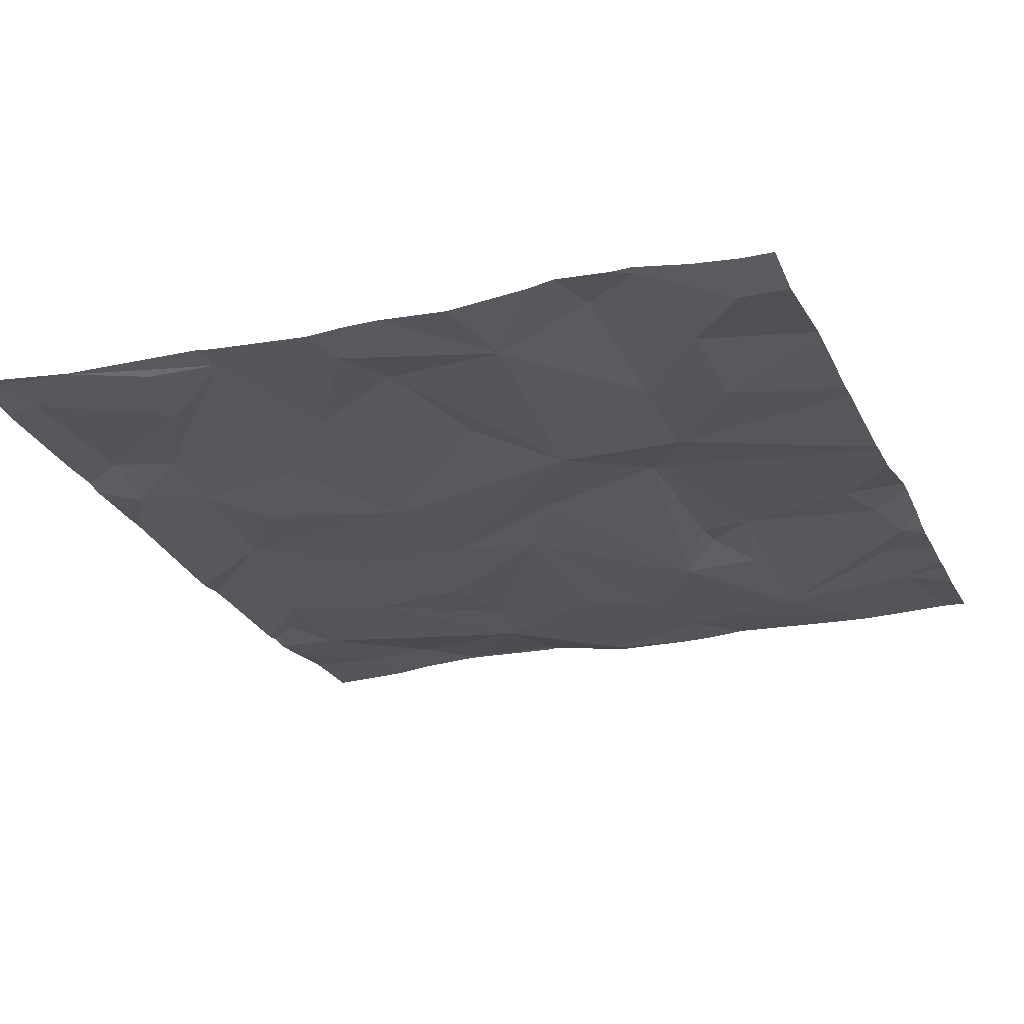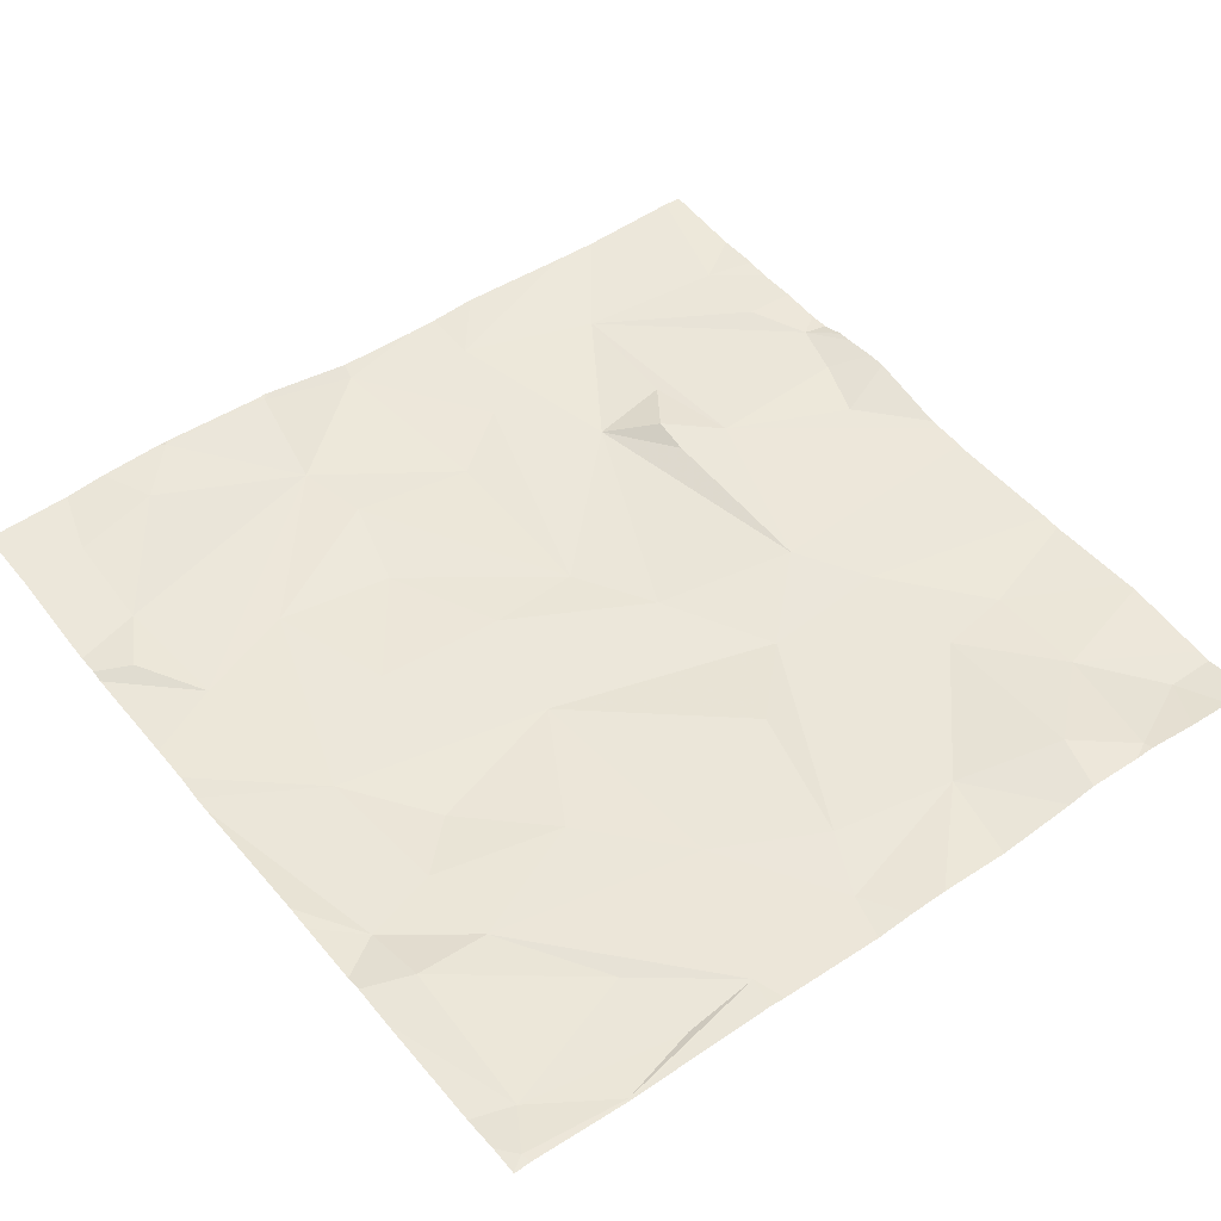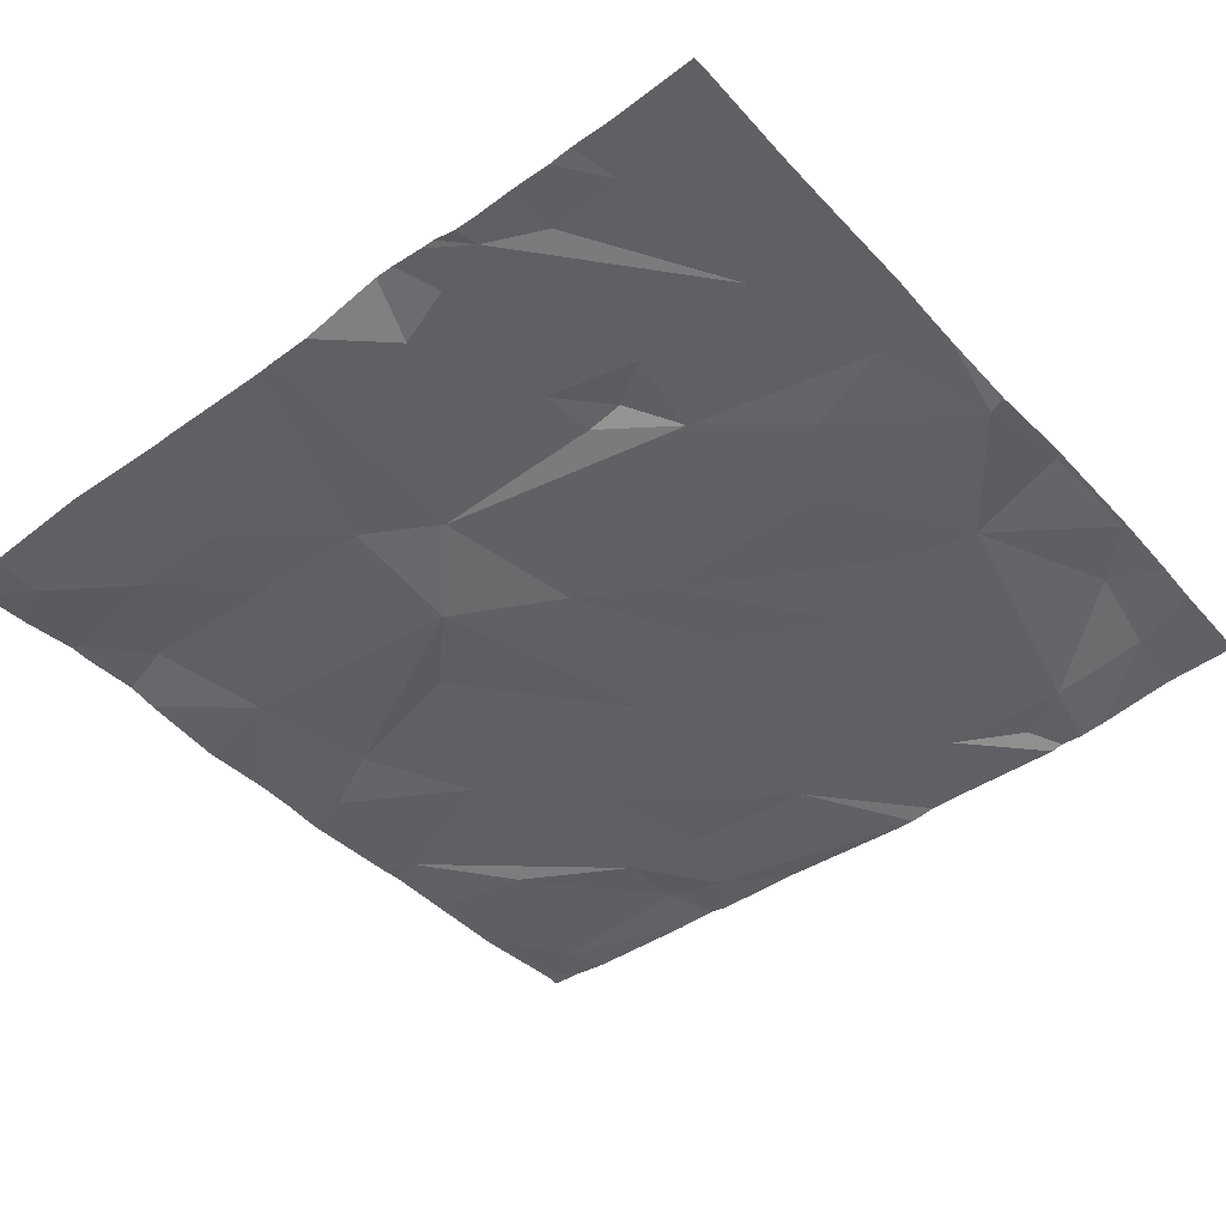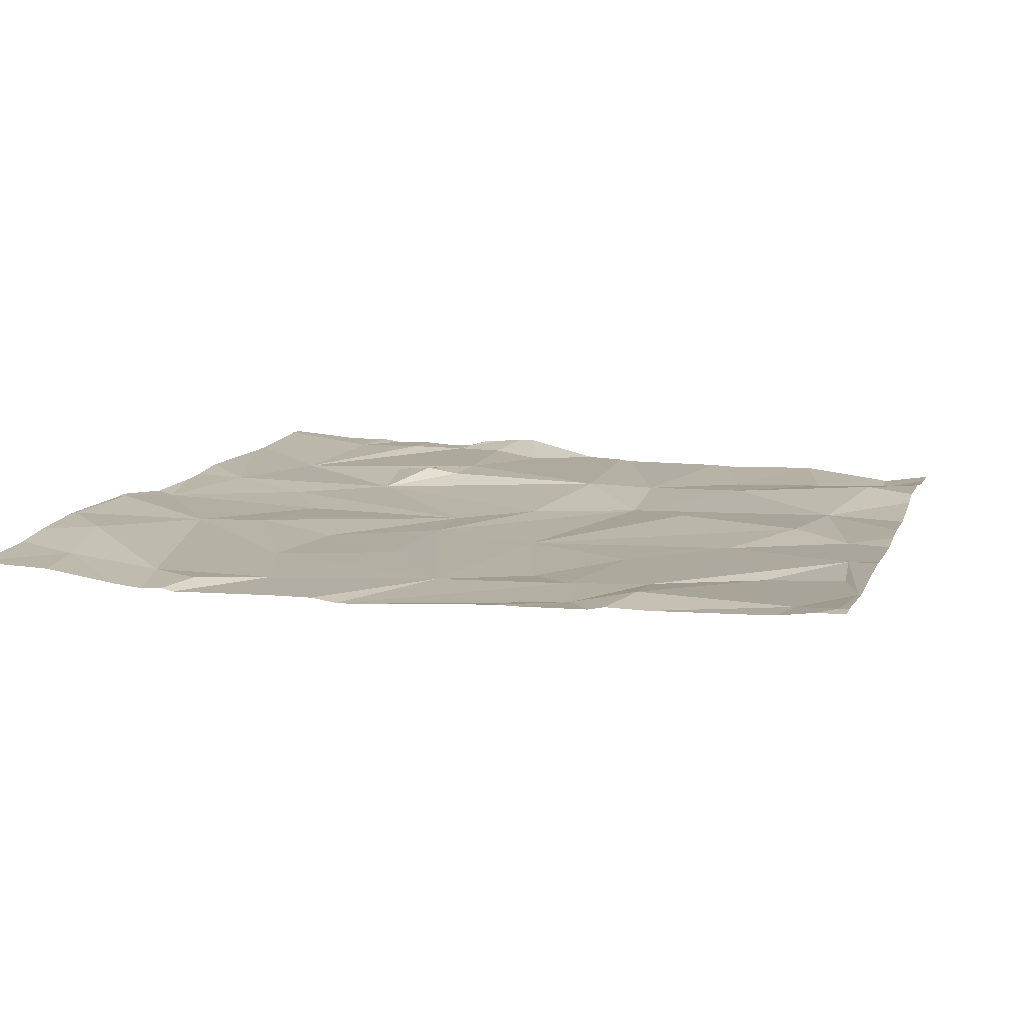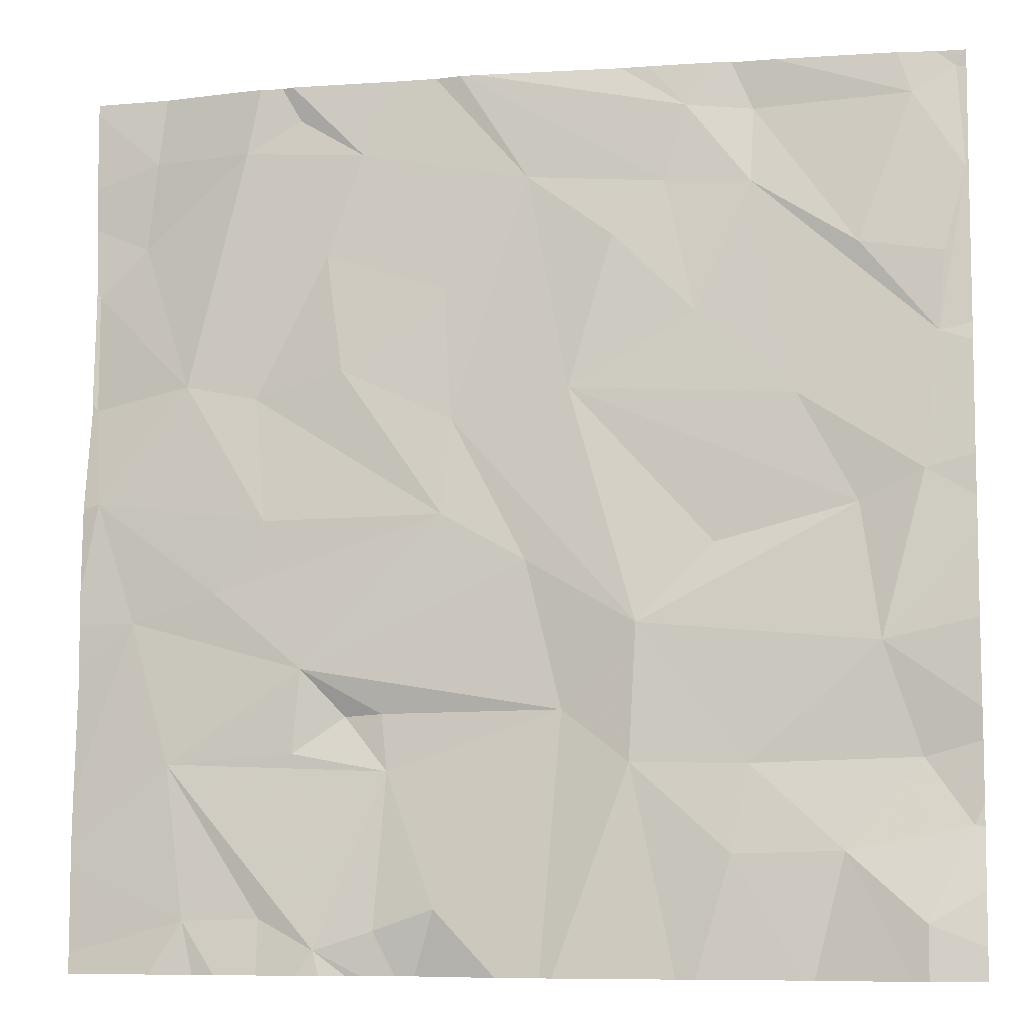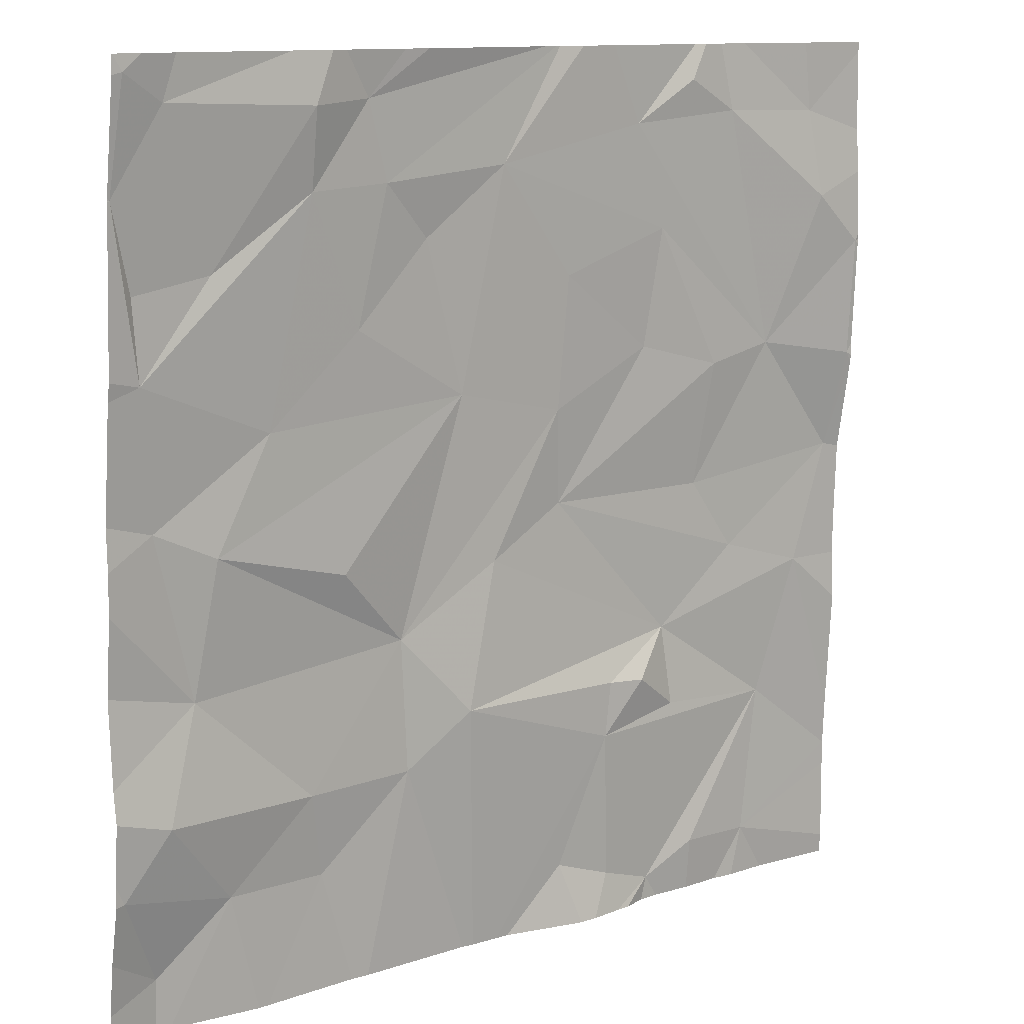
<metadata>
{"format":"obj","ext":"obj","renderer":"f3d","projection":"perspective","resolution":1024,"background":"white","views":[{"elev":-26.8,"azim":-67.7,"up":"+Z"},{"elev":50.4,"azim":-127.8,"up":"+Z"},{"elev":-46.7,"azim":39.0,"up":"+Z"},{"elev":13.2,"azim":-164.2,"up":"+Z"},{"elev":-8.3,"azim":-167.4,"up":"+Y"},{"elev":11.6,"azim":-38.4,"up":"+Y"}]}
</metadata>
<code>
v -122.6 230.6 483.2
v -122.2 230.6 483.2
v -122.1 230.6 483.2
v -123.7 230.7 483.2
v -123.5 230.8 483.2
v -122.3 232.5 483.2
v -122.6 231 483.2
v -122.4 231 483.2
v -122.1 231 483.2
v -122.4 230.6 483.2
v -122.5 230.7 483.2
v -122.7 232.5 483.2
v -122.7 230.7 483.2
v -122.1 230.7 483.2
v -121.9 232.5 483.3
v -122 232.5 483.3
v -122.3 230.7 483.2
v -122.8 232.5 483.2
v -122 232.5 483.3
v -121.9 232 483.3
v -121.9 231.8 483.3
v -121.9 232.5 483.3
v -123.8 230.9 483.2
v -123.7 231 483.2
v -123.3 231 483.2
v -123.3 230.8 483.2
v -123.1 231 483.2
v -121.9 232.5 483.3
v -122.6 232.5 483.2
v -122.3 232.5 483.2
v -121.9 231.8 483.3
v -122.7 232.5 483.2
v -122.9 231.1 483.2
v -122 231.3 483.2
v -122.4 231.2 483.2
v -122.5 231.1 483.2
v -122.6 231.1 483.2
v -123.6 231.3 483.2
v -122.2 231.4 483.2
v -123.1 231.3 483.2
v -122.9 231.4 483.2
v -122.4 232.4 483.3
v -122.2 232.3 483.2
v -122 232.3 483.3
v -122 232.2 483.3
v -123.7 231.6 483.2
v -123.6 231.5 483.2
v -122.7 231.7 483.2
v -123 231.8 483.2
v -122.9 232.3 483.2
v -122.5 232.3 483.2
v -122.1 231.8 483.2
v -122.4 232.1 483.2
v -123.2 232.2 483.3
v -123.2 232.4 483.3
v -122.2 232.5 483.2
v -121.9 231 483.2
v -121.9 231.2 483.2
v -121.9 232.5 483.3
v -123.8 232.2 483.3
v -121.9 230.6 483.2
v -123.4 231.8 483.2
v -123.7 232.4 483.3
v -123.6 232.1 483.2
v -123.7 232.1 483.3
v -123.3 232.2 483.3
v -123.7 230.6 483.2
v -122.5 231.9 483.2
v -122.3 231.8 483.2
v -122.7 231.5 483.2
v -123.5 230.6 483.2
v -121.9 231.8 483.3
v -123.4 230.6 483.2
v -121.9 232.1 483.3
v -122.7 232 483.2
v -123.3 231.5 483.2
v -123.6 230.6 483.2
v -123.7 230.6 483.2
v -122.3 231.5 483.2
v -122.6 230.6 483.2
v -121.9 231.6 483.2
v -123.2 230.6 483.2
v -123.7 231.9 483.3
v -123.2 231.9 483.2
v -123.3 232.4 483.3
v -123.1 232.1 483.2
v -123.8 232.5 483.3
v -121.9 230.9 483.2
v -121.9 230.8 483.2
v -123.8 230.7 483.2
v -123.8 230.6 483.2
v -123.8 230.9 483.2
v -123.8 230.9 483.2
v -122.3 232.5 483.2
v -123.8 230.8 483.2
v -123.8 231.1 483.2
v -123.8 231.1 483.2
v -123.8 231.5 483.2
v -123.8 231.6 483.2
v -123.8 232.2 483.3
v -123.8 232.2 483.3
v -123.8 231.9 483.3
v -123.8 231.9 483.2
v -123.8 231.5 483.2
v -123.8 231.3 483.2
v -123.8 232.5 483.3
v -123.8 232.2 483.3
v -121.9 231.3 483.2
v -121.9 232.3 483.3
v -121.9 232.1 483.3
v -121.9 232.1 483.3
v -121.9 232.2 483.3
v -121.9 231.8 483.3
v -121.9 231.6 483.2
v -121.9 231.4 483.2
v -123.2 230.6 483.2
v -122.4 230.6 483.2
v -122.3 230.6 483.2
v -122.2 230.6 483.2
v -122.4 230.6 483.2
v -122.5 230.6 483.2
v -122.5 230.6 483.2
v -122.9 230.6 483.2
v -122.8 230.6 483.2
v -122.8 230.6 483.2
v -122.9 230.6 483.2
v -121.9 230.6 483.2
v -123.7 230.6 483.2
v -123.8 230.6 483.2
v -121.9 230.6 483.2
v -123.3 232.5 483.3
v -123.3 232.5 483.3
v -123.6 232.5 483.3
v -123.4 232.5 483.3
v -122.7 232.5 483.2
v -123.7 232.5 483.3
v -123.1 232.5 483.3
v -123.1 232.5 483.3
v -123.8 232.5 483.3
v -123.8 232.5 483.3
v -121.9 232.5 483.3
f 77 4 78
f 8 7 9
f 7 10 9
f 11 13 80
f 136 87 133
f 10 17 9
f 7 11 10
f 78 90 128
f 135 50 29
f 25 24 5
f 25 26 27
f 73 5 71
f 82 26 116
f 17 10 117
f 14 17 118
f 134 63 132
f 111 74 110
f 10 11 1
f 7 33 123
f 4 23 93
f 13 7 124
f 13 11 7
f 5 24 23
f 92 24 96
f 4 5 23
f 110 74 20
f 133 63 134
f 132 85 131
f 88 14 89
f 26 25 5
f 14 9 17
f 131 55 138
f 119 14 118
f 9 34 35
f 36 35 37
f 37 33 7
f 35 36 8
f 34 9 88
f 8 36 7
f 7 36 37
f 35 8 9
f 123 27 126
f 96 38 97
f 33 37 35
f 25 27 40
f 35 41 33
f 40 27 33
f 25 38 24
f 42 43 94
f 44 43 45
f 47 46 38
f 49 48 50
f 52 51 53
f 54 50 32
f 55 54 12
f 118 17 117
f 109 44 45
f 40 41 48
f 46 47 62
f 64 63 65
f 54 55 66
f 44 59 19
f 49 40 48
f 69 68 70
f 117 10 120
f 74 72 21
f 68 75 48
f 40 76 47
f 40 47 38
f 56 44 16
f 52 69 79
f 116 26 73
f 81 72 52
f 35 39 70
f 30 51 6
f 45 74 111
f 25 40 38
f 62 66 83
f 84 66 62
f 64 66 85
f 83 64 65
f 83 60 101
f 83 65 60
f 83 46 62
f 47 76 49
f 82 27 26
f 70 48 41
f 79 39 81
f 81 52 79
f 39 35 34
f 79 69 70
f 71 5 77
f 113 81 114
f 81 34 108
f 41 40 33
f 50 86 49
f 72 74 52
f 86 50 54
f 52 53 69
f 43 52 45
f 53 75 68
f 48 75 50
f 62 49 84
f 66 84 54
f 109 45 112
f 94 44 56
f 51 52 43
f 51 42 6
f 55 85 66
f 85 55 131
f 60 65 63
f 63 87 60
f 63 85 132
f 60 87 106
f 108 34 58
f 76 40 49
f 50 51 29
f 50 75 53
f 41 35 70
f 53 68 69
f 39 79 70
f 48 70 68
f 29 51 30
f 64 83 66
f 99 83 103
f 62 47 49
f 63 64 85
f 73 26 5
f 39 34 81
f 52 74 45
f 53 51 50
f 49 86 84
f 84 86 54
f 43 42 51
f 20 74 21
f 87 63 133
f 38 46 98
f 31 72 113
f 90 4 95
f 90 91 67
f 67 91 129
f 92 23 24
f 93 23 92
f 21 72 31
f 16 44 19
f 95 4 93
f 2 14 119
f 19 22 28
f 96 24 38
f 59 44 109
f 97 38 105
f 98 46 99
f 28 22 15
f 99 46 83
f 58 34 57
f 100 60 107
f 101 60 100
f 57 34 88
f 3 14 2
f 102 83 101
f 103 83 102
f 19 59 22
f 1 11 80
f 104 38 98
f 105 38 104
f 61 14 3
f 89 14 61
f 106 87 139
f 107 60 106
f 80 13 125
f 88 9 14
f 112 45 111
f 78 4 90
f 113 72 81
f 18 55 12
f 114 81 115
f 115 81 108
f 77 5 4
f 120 10 121
f 12 54 32
f 121 10 122
f 32 50 135
f 122 10 1
f 123 33 27
f 124 7 123
f 125 13 124
f 6 42 94
f 126 27 82
f 94 43 44
f 127 61 130
f 128 90 67
f 15 22 141
f 130 61 3
f 137 55 18
f 138 55 137
f 139 87 136
f 140 106 139

</code>
